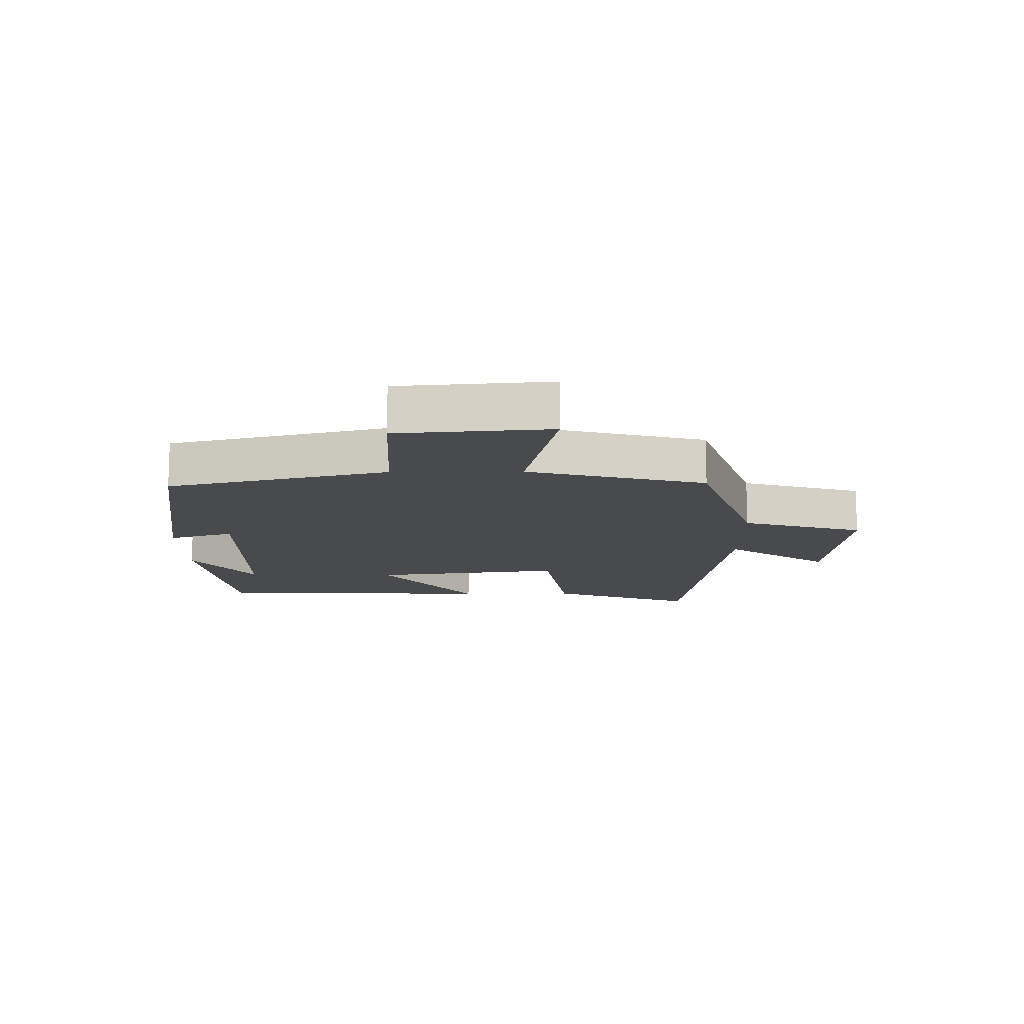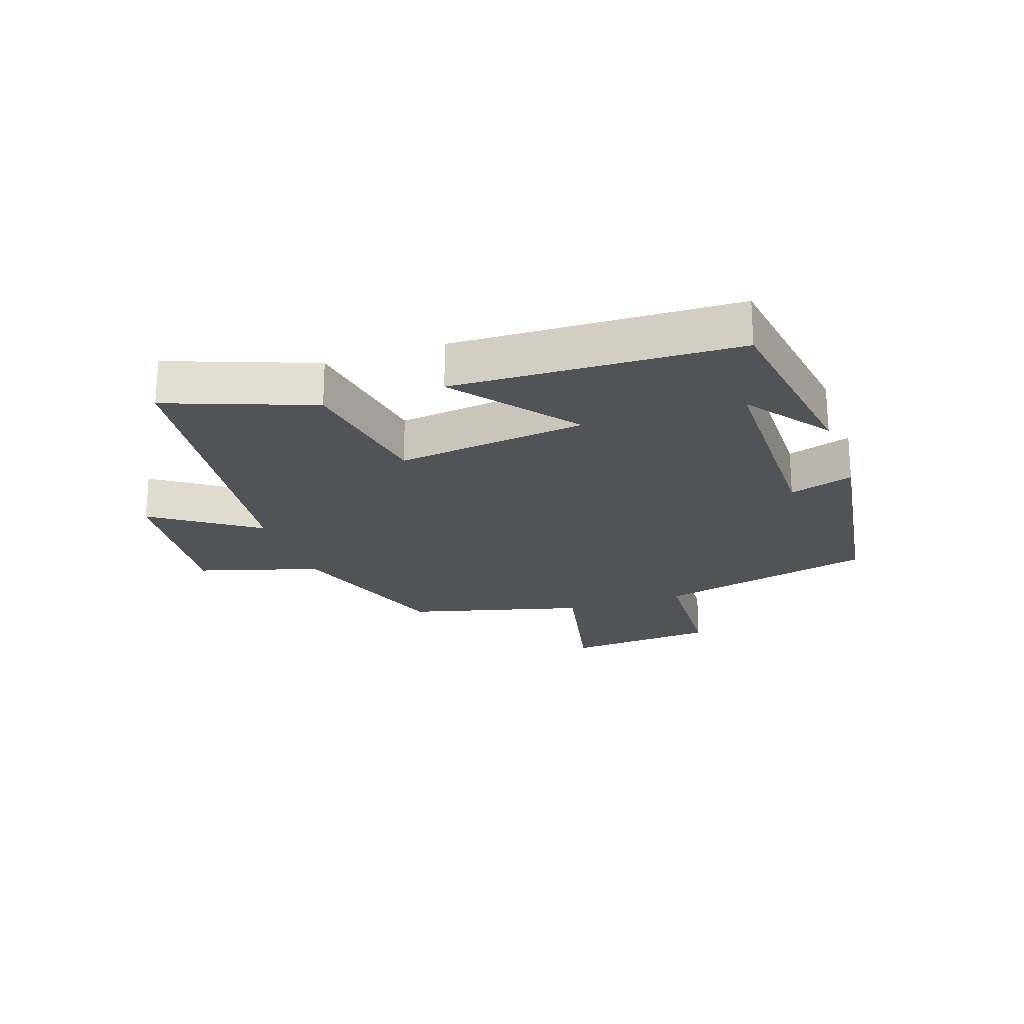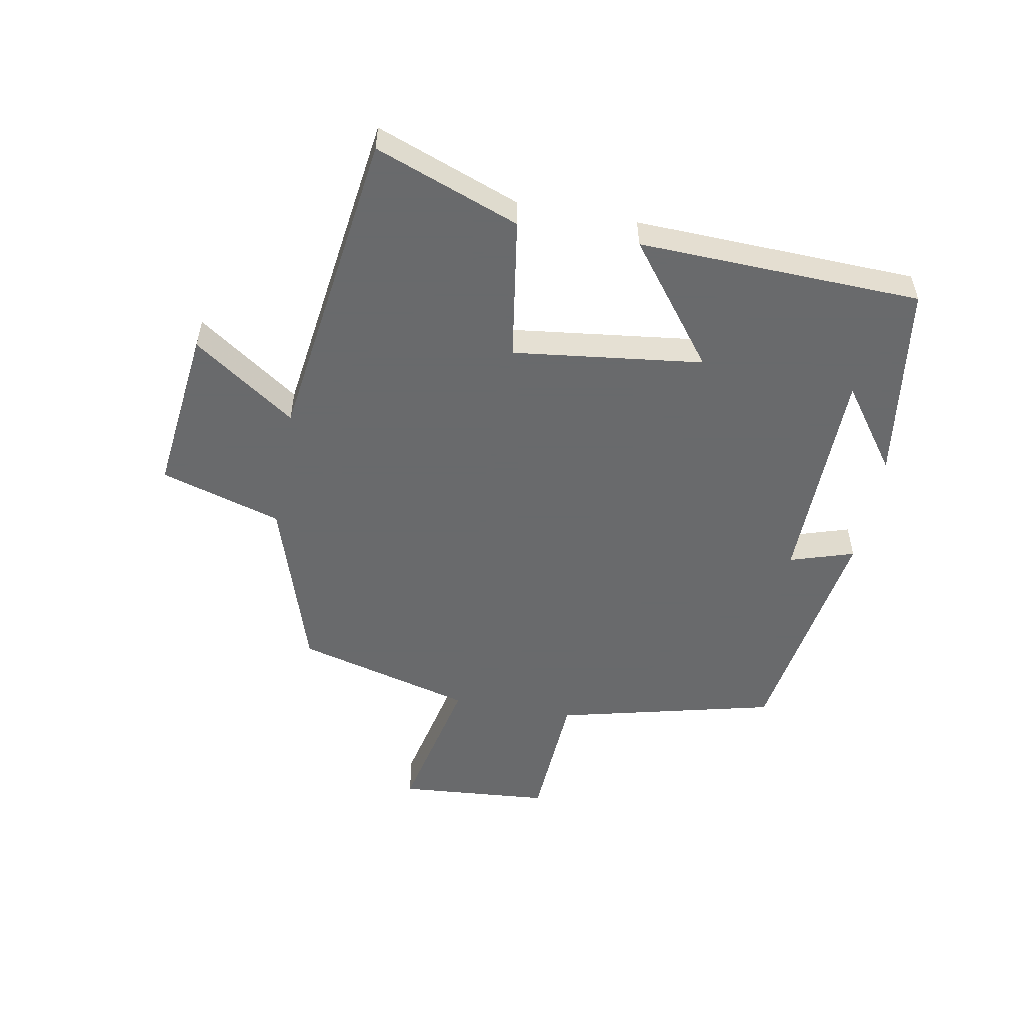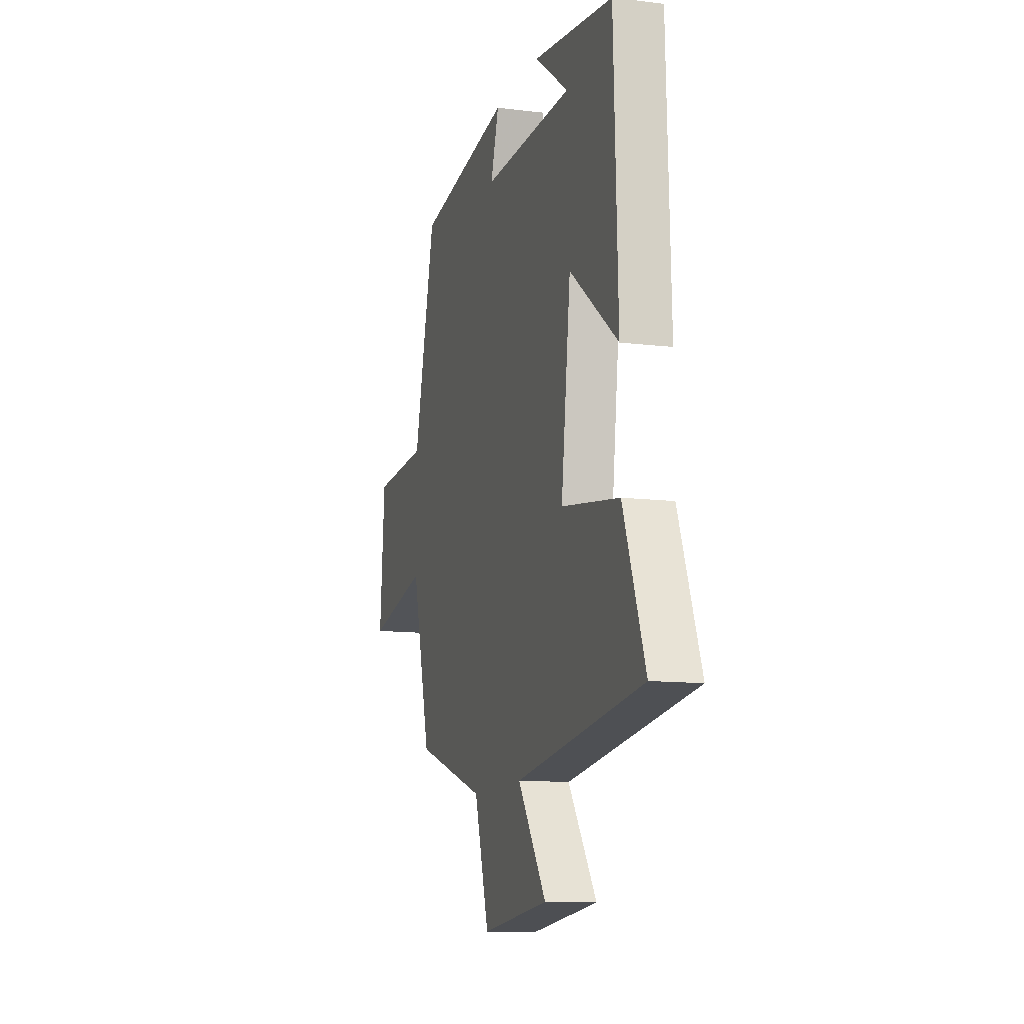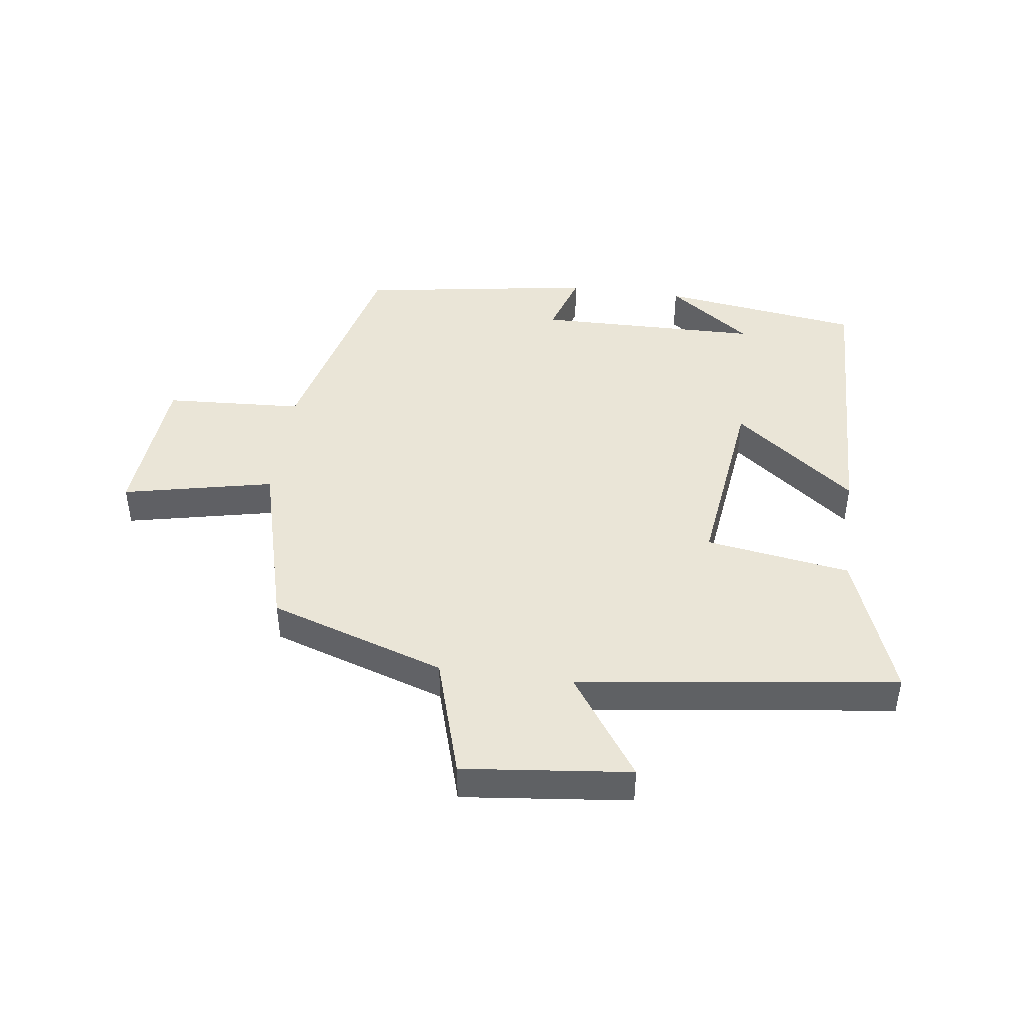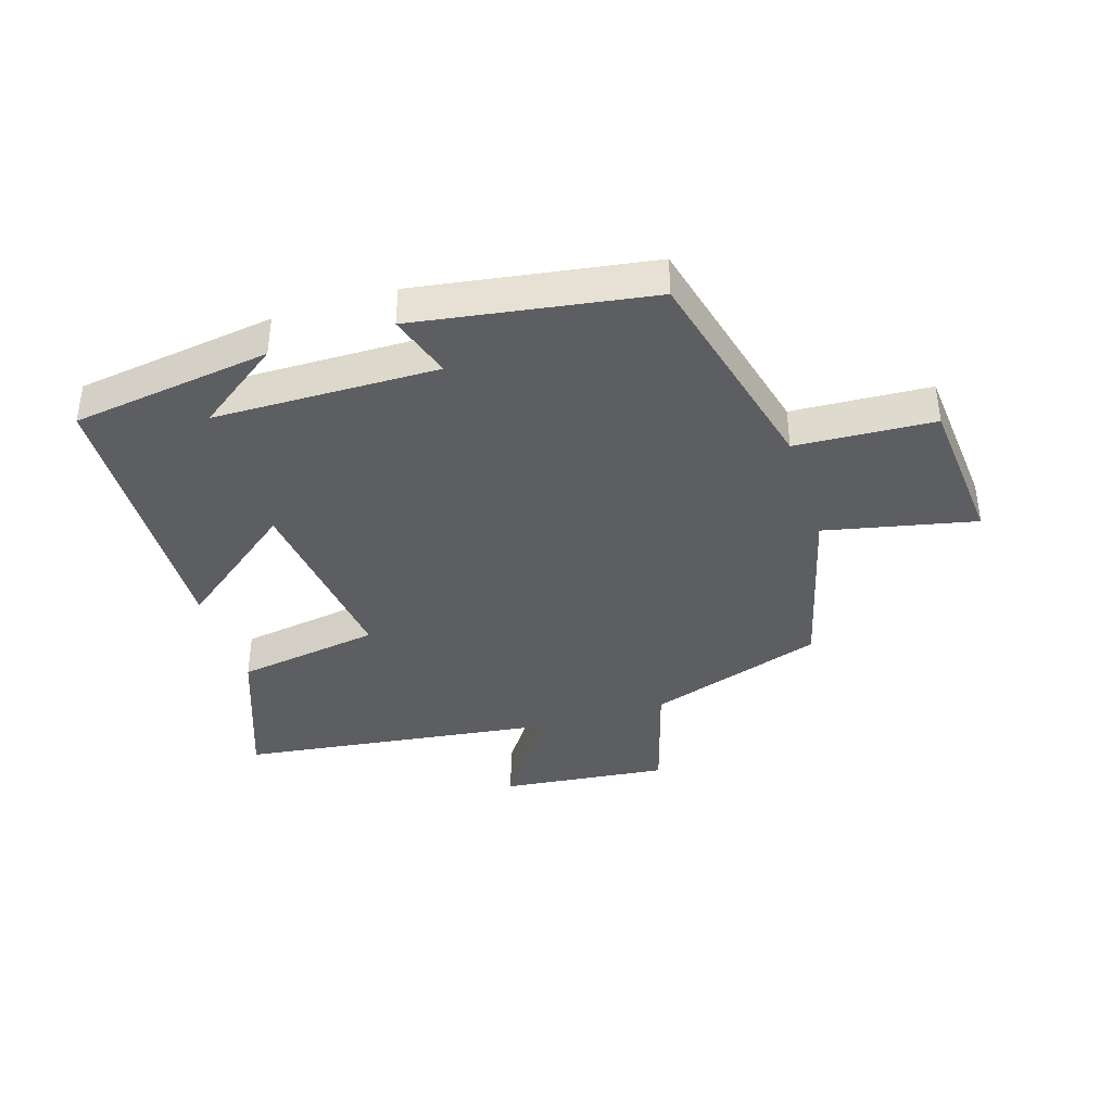
<metadata>
{"format":"obj","ext":"obj","renderer":"f3d","projection":"perspective","resolution":1024,"background":"white","views":[{"elev":-13.1,"azim":90.7,"up":"+Y"},{"elev":-22.0,"azim":-70.9,"up":"+Y"},{"elev":-52.9,"azim":-100.5,"up":"+Y"},{"elev":-11.7,"azim":-106.6,"up":"+Z"},{"elev":44.4,"azim":-172.3,"up":"+Y"},{"elev":-39.0,"azim":17.6,"up":"+Y"}]}
</metadata>
<code>
v -0.588 0.07 -0.431
v -0.5 0.07 -0.197
v -0.267 0.07 -0.161
v -0.305 0.07 0.147
v -0.5 0.07 -0.003
v -0.484 0.07 0.455
v -0.161 0.07 0.5
v -0.296 0.07 0.402
v 0.066 0.07 0.396
v 0.033 0.07 0.5
v 0.413 0.07 0.44
v 0.5 0.07 0.085
v 0.723 0.07 0.072
v 0.743 0.07 -0.174
v 0.5 0.07 -0.121
v 0.424 0.07 -0.407
v 0.14 0.07 -0.5
v 0.081 0.07 -0.696
v -0.189 0.07 -0.666
v -0.074 0.07 -0.5
v -0.588 0 -0.431
v -0.5 0 -0.197
v -0.267 0 -0.161
v -0.305 0 0.147
v -0.5 0 -0.003
v -0.484 0 0.455
v -0.161 0 0.5
v -0.296 0 0.402
v 0.066 0 0.396
v 0.033 0 0.5
v 0.413 0 0.44
v 0.5 0 0.085
v 0.723 0 0.072
v 0.743 0 -0.174
v 0.5 0 -0.121
v 0.424 0 -0.407
v 0.14 0 -0.5
v 0.081 0 -0.696
v -0.189 0 -0.666
v -0.074 0 -0.5
f 17 18 19 20
f 15 16 17 20
f 15 20 1 2
f 12 13 14 15
f 9 10 11 12
f 8 9 12 15
f 6 7 8
f 4 5 6 8
f 3 4 8 15
f 2 3 15
f 40 39 38 37
f 40 37 36 35
f 22 21 40 35
f 35 34 33 32
f 32 31 30 29
f 35 32 29 28
f 28 27 26
f 28 26 25 24
f 35 28 24 23
f 35 23 22
f 1 21 22 2
f 2 22 23 3
f 3 23 24 4
f 4 24 25 5
f 5 25 26 6
f 6 26 27 7
f 7 27 28 8
f 8 28 29 9
f 9 29 30 10
f 10 30 31 11
f 11 31 32 12
f 12 32 33 13
f 13 33 34 14
f 14 34 35 15
f 15 35 36 16
f 16 36 37 17
f 17 37 38 18
f 18 38 39 19
f 19 39 40 20
f 20 40 21 1

</code>
